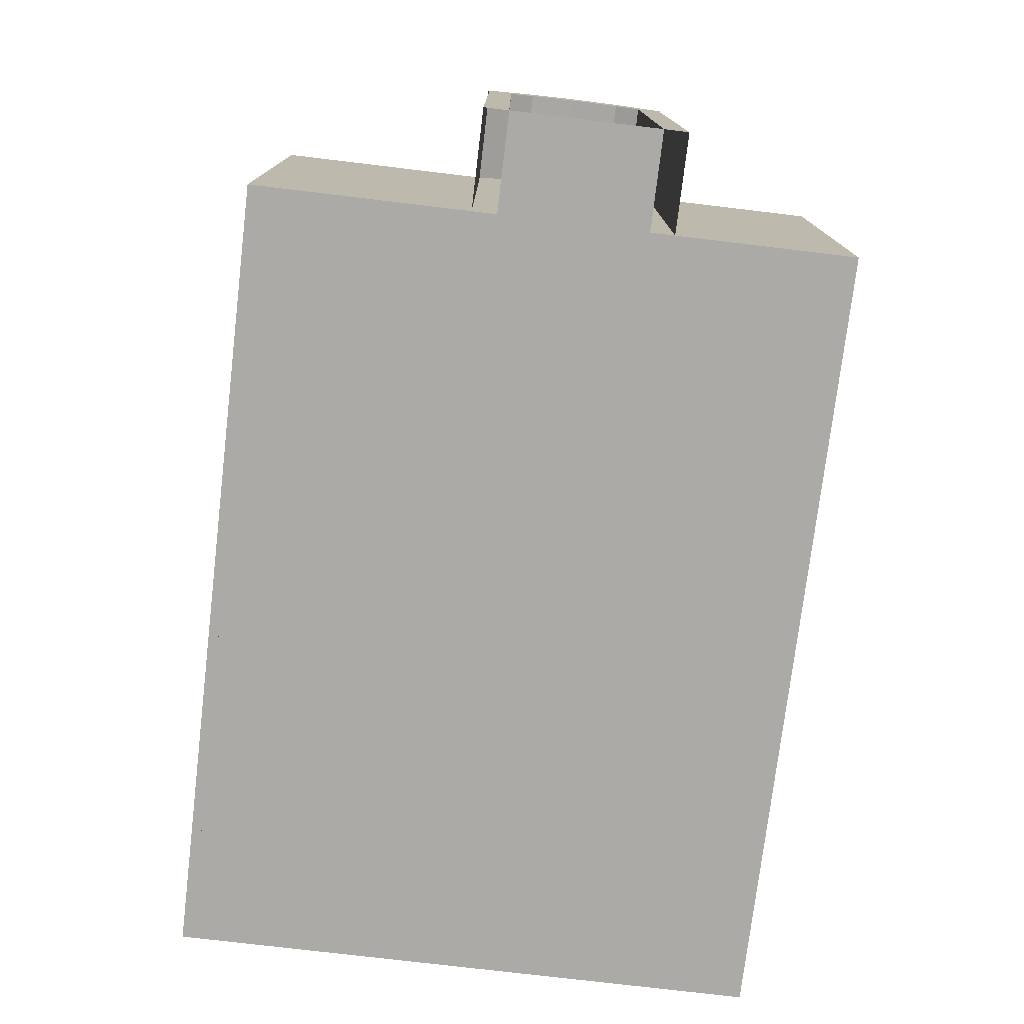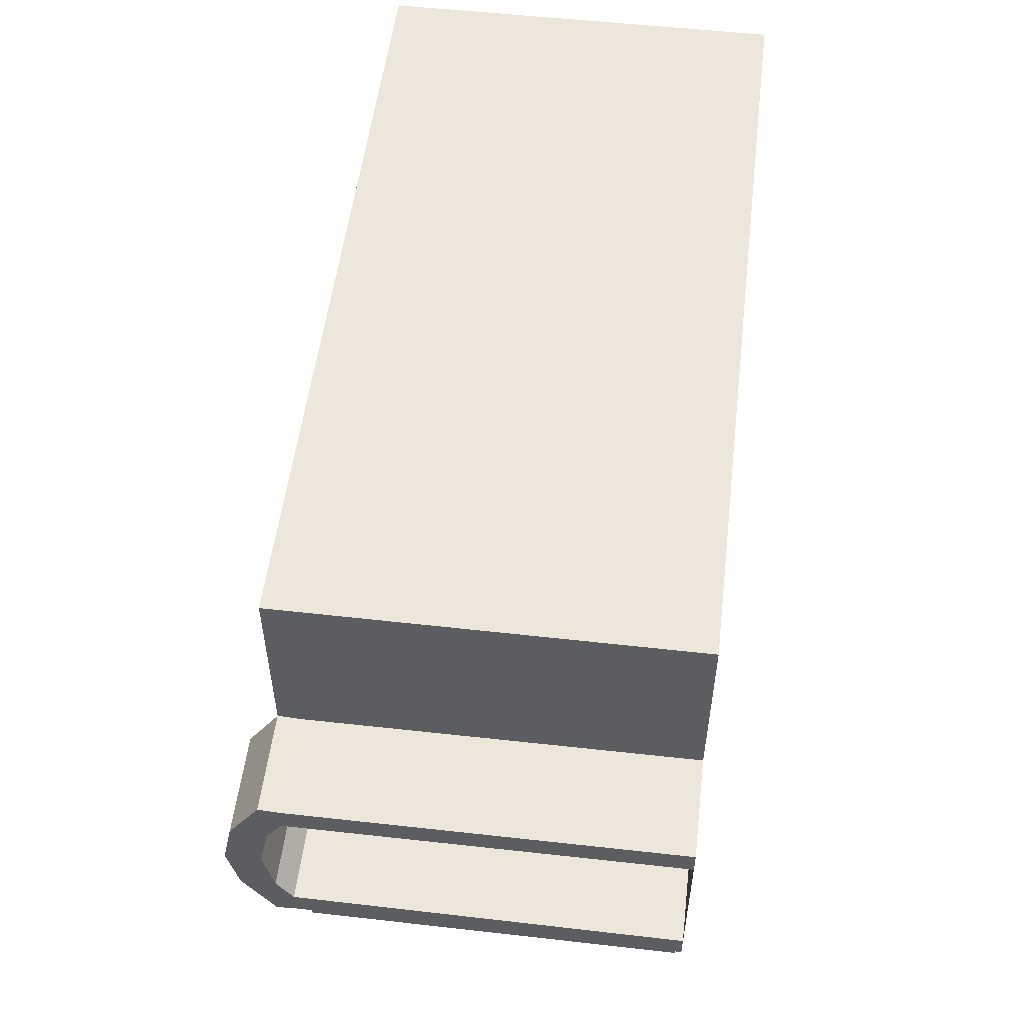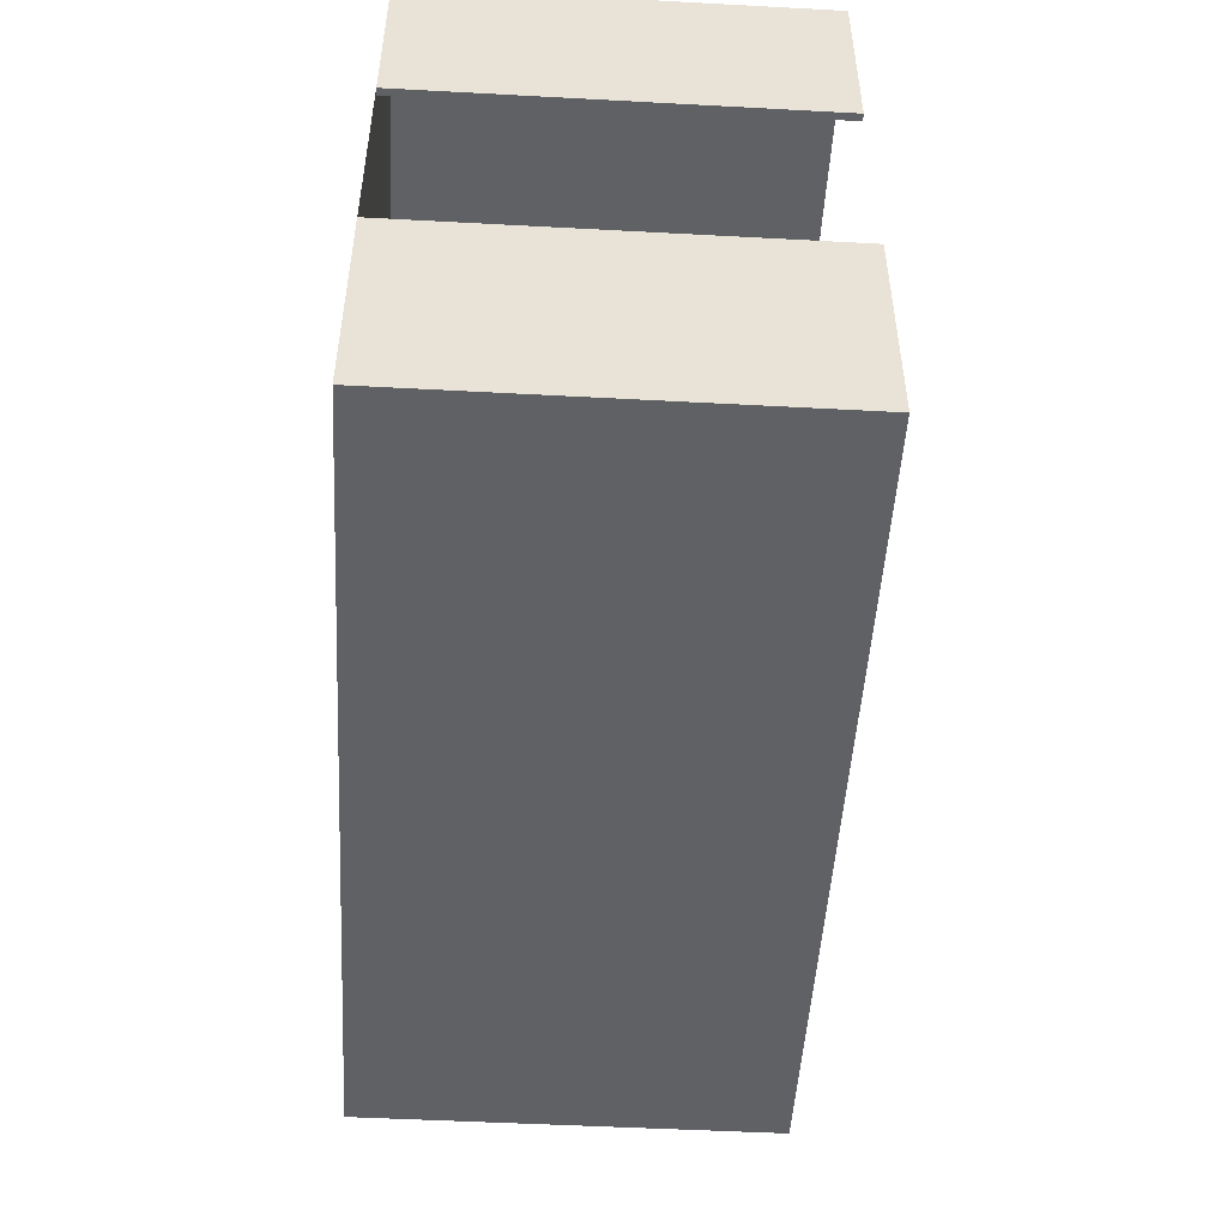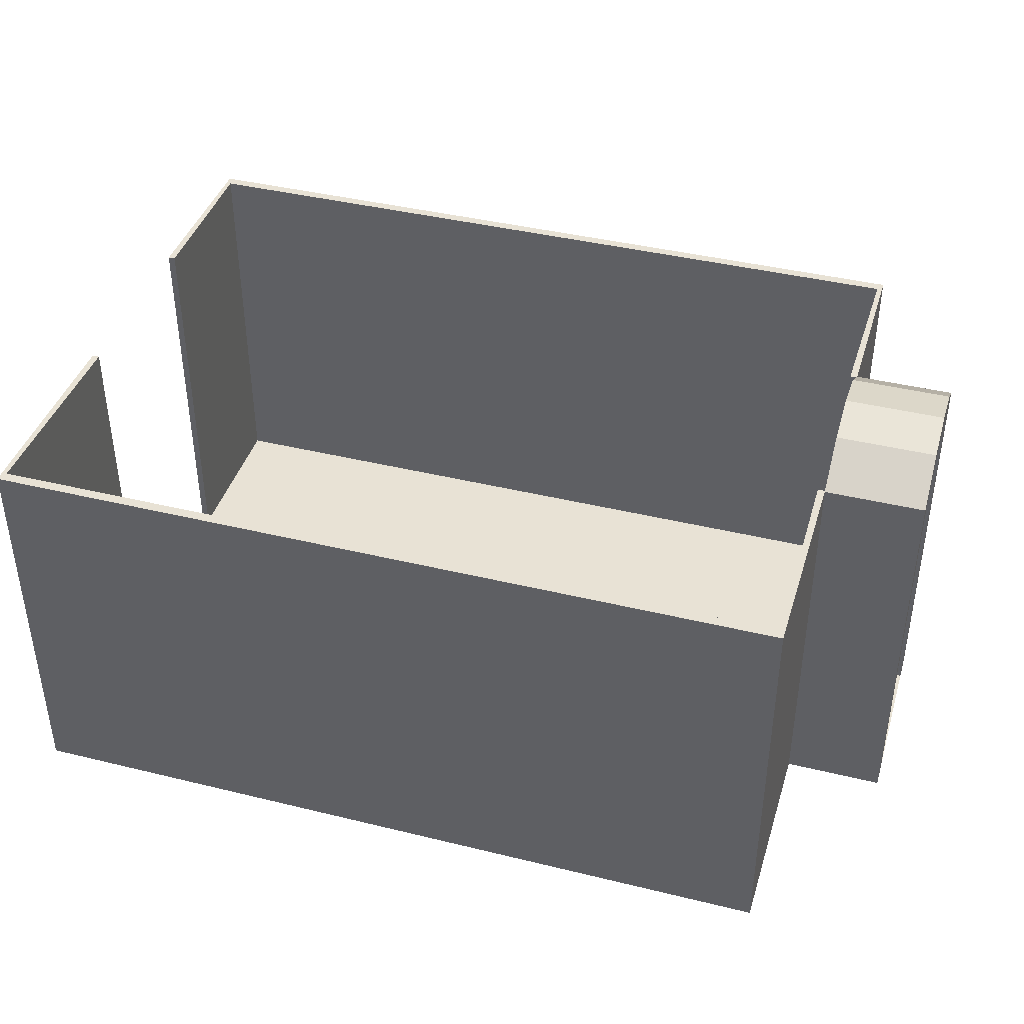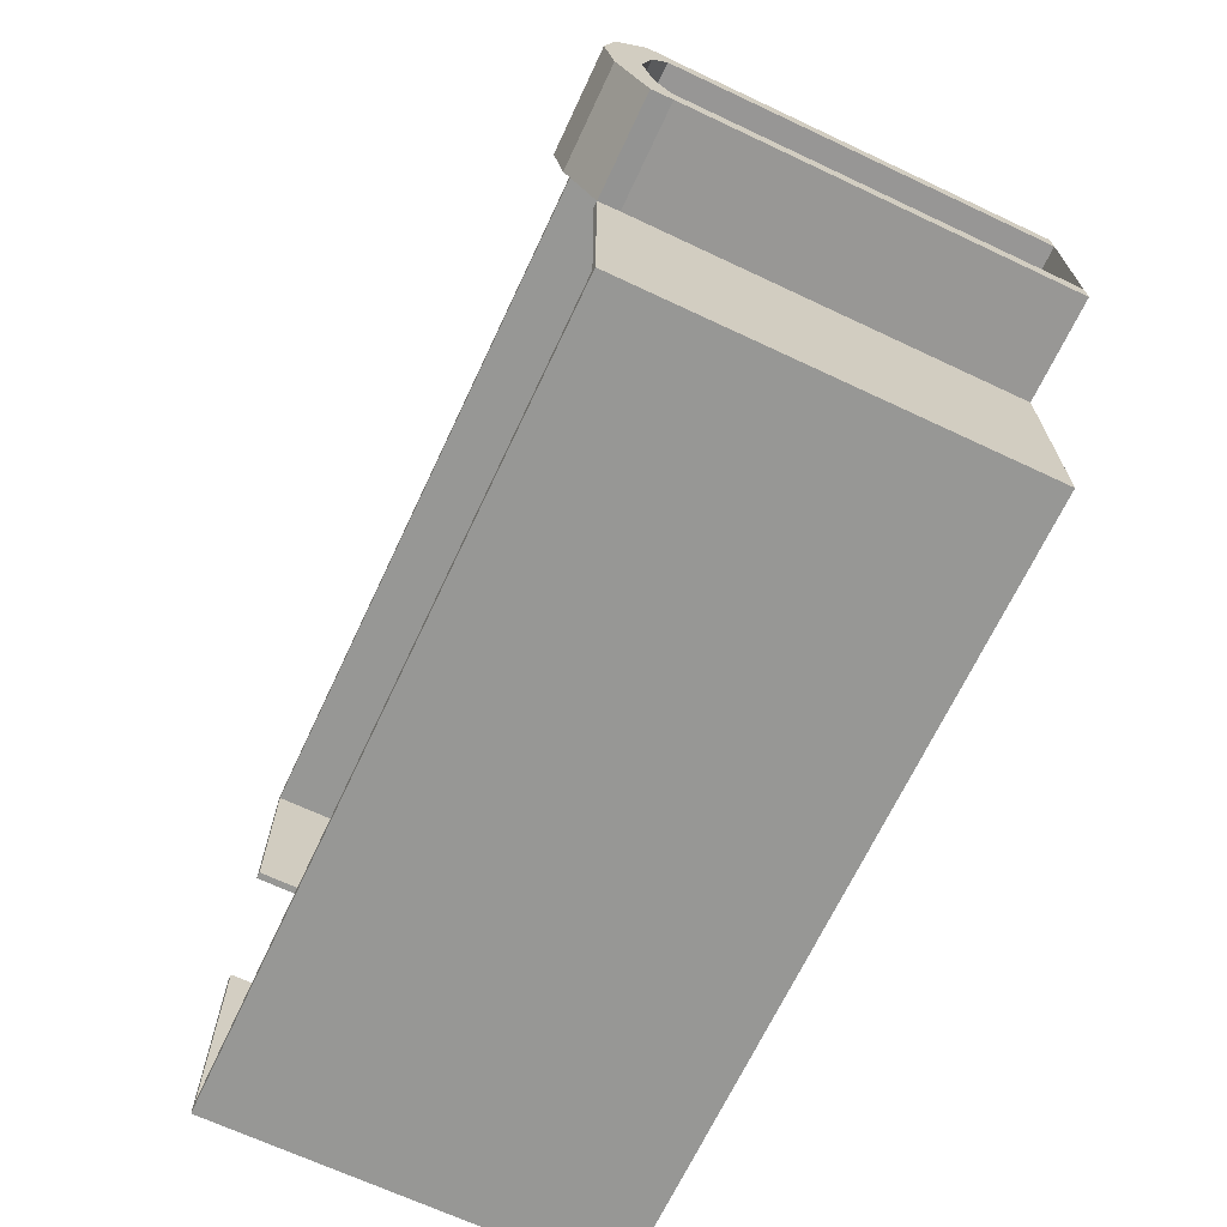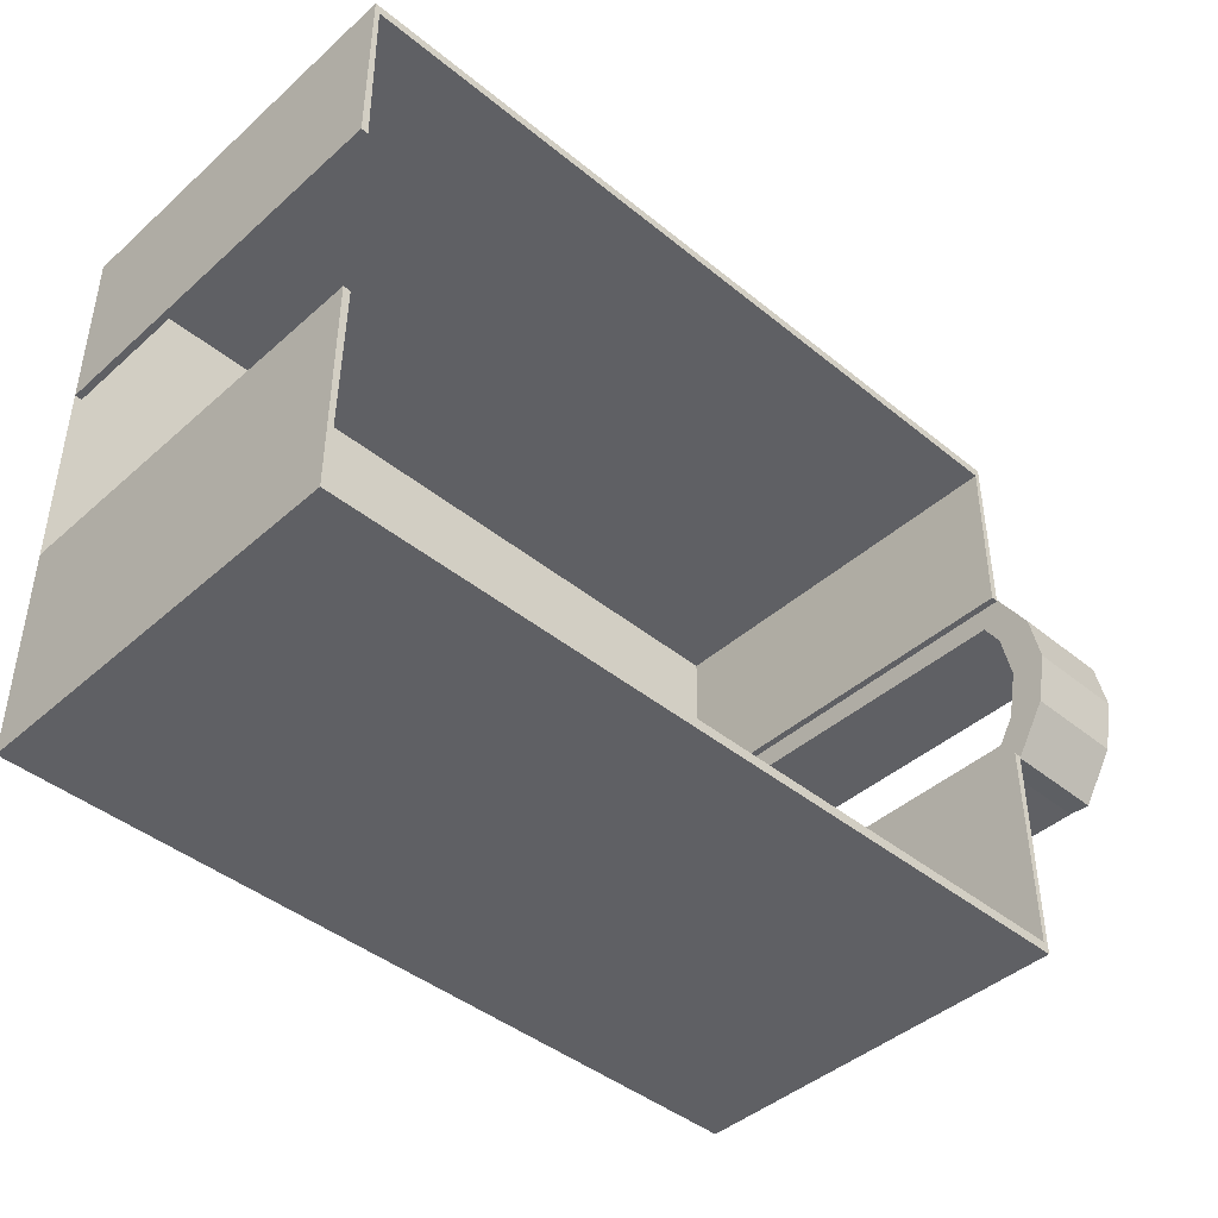
<metadata>
{"format":"obj","ext":"obj","renderer":"f3d","projection":"perspective","resolution":1024,"background":"white","views":[{"elev":-75.9,"azim":-96.8,"up":"+Y"},{"elev":53.5,"azim":-83.1,"up":"+Z"},{"elev":-49.6,"azim":86.6,"up":"+Z"},{"elev":40.6,"azim":-163.3,"up":"+Y"},{"elev":-68.1,"azim":-115.2,"up":"+Z"},{"elev":-43.4,"azim":136.2,"up":"+Z"}]}
</metadata>
<code>
o Arch.000_Cube.000
v 0.5 -2 2.813
v 0.5 2 2.813
v 0.5 -2 -3.187
v 0.5 2 -3.187
v 8.5 -2 2.813
v 8.5 2 2.813
v 8.5 -2 -3.187
v 8.5 2 -3.187
v 8.5 -2 -1
v 8.5 2 -1
v 8.5 -2 1
v 8.5 2 1
v 0.5 -2 -0.984
v 0.5 2 -0.984
v 0.5 -2 0.9839
v 0.5 2 0.9839
v 0.5508 -2 2.712
v 0.5508 2 2.712
v 0.5718 2 -0.984
v 0.5718 -2 -0.984
v 0.5508 2 -3.085
v 0.5508 -2 -3.085
v 8.449 -2 -3.085
v 8.449 2 -3.085
v 8.428 2 -1
v 8.428 -2 -1
v 8.449 2 2.712
v 8.449 -2 2.712
v 8.428 2 1
v 8.428 -2 1
v 0.5718 -2 0.9839
v 0.5718 2 0.9839
v 0.5 -2 1
v 0.5 2 1
v -0.5 -2 1
v -0.5 1.791 0.9839
v 0.5 -2 -1
v 0.5 1.791 -0.984
v -0.5 -2 -1
v -0.5 1.791 -0.984
v -0.5 2.061 -8.3e-05
v 0.5 2.061 -8.3e-05
v -0.5 1.967 -0.479
v 0.5 1.967 -0.479
v 0.5 1.964 0.4864
v -0.5 1.964 0.4864
v 0.5 1.791 0.9839
v -0.5 2 1
v -0.5 2.313 -0.5
v -0.5 2 -1
v 0.5 2 -1
v 0.5 2.31 0.5075
v -0.5 2.31 0.5075
v -0.5 2.412 0
v 0.5 2.313 -0.5
v 0.5 2.412 -0
v -0.5 2.157 -0.75
v 0.5 -2 -0.75
v -0.5 -2 -0.75
v 0.5 2.157 -0.75
v -0.5 1.809 -0.7315
v 0.5 1.809 -0.7315
v -0.5 -2 0.7538
v 0.5 2.155 0.7538
v -0.5 2.155 0.7538
v 0.5 -2 0.7538
v 0.5 1.807 0.7351
v -0.5 1.807 0.7351
v 0.5 -2 2.813
v 0.5 -2 -3.187
v 8.5 -2 2.813
v 8.5 -2 -3.187
f 3 14 4
f 4 7 3
f 8 9 7
f 6 1 5
f 5 12 6
f 2 15 1
f 19 22 21
f 23 21 22
f 26 24 23
f 17 27 28
f 29 28 27
f 31 18 17
f 32 15 16
f 9 23 7
f 7 22 3
f 15 17 1
f 24 10 8
f 21 8 4
f 18 16 2
f 30 12 11
f 12 27 6
f 25 9 10
f 28 11 5
f 14 21 4
f 1 28 5
f 20 14 13
f 22 13 3
f 27 2 6
f 47 35 33
f 59 40 39
f 40 37 39
f 66 47 33
f 68 45 67
f 48 64 65
f 54 55 49
f 41 45 46
f 49 60 57
f 43 42 41
f 44 61 62
f 53 56 54
f 47 48 36
f 43 57 61
f 40 51 38
f 45 64 67
f 41 53 54
f 42 55 56
f 41 49 43
f 62 51 60
f 42 52 45
f 68 48 65
f 44 60 55
f 61 50 40
f 57 51 50
f 38 58 37
f 62 59 58
f 46 65 53
f 67 34 47
f 36 63 35
f 65 52 53
f 66 68 67
f 69 72 70
f 59 66 58
f 3 13 14
f 4 8 7
f 8 10 9
f 6 2 1
f 5 11 12
f 2 16 15
f 19 20 22
f 23 24 21
f 26 25 24
f 17 18 27
f 29 30 28
f 31 32 18
f 32 31 15
f 9 26 23
f 7 23 22
f 15 31 17
f 24 25 10
f 21 24 8
f 18 32 16
f 30 29 12
f 12 29 27
f 25 26 9
f 28 30 11
f 14 19 21
f 1 17 28
f 20 19 14
f 22 20 13
f 27 18 2
f 47 36 35
f 59 61 40
f 40 38 37
f 66 67 47
f 68 46 45
f 48 34 64
f 54 56 55
f 41 42 45
f 49 55 60
f 43 44 42
f 44 43 61
f 53 52 56
f 47 34 48
f 43 49 57
f 40 50 51
f 45 52 64
f 41 46 53
f 42 44 55
f 41 54 49
f 62 38 51
f 42 56 52
f 68 36 48
f 44 62 60
f 61 57 50
f 57 60 51
f 38 62 58
f 62 61 59
f 46 68 65
f 67 64 34
f 36 68 63
f 65 64 52
f 66 63 68
f 69 71 72
f 59 63 66

</code>
